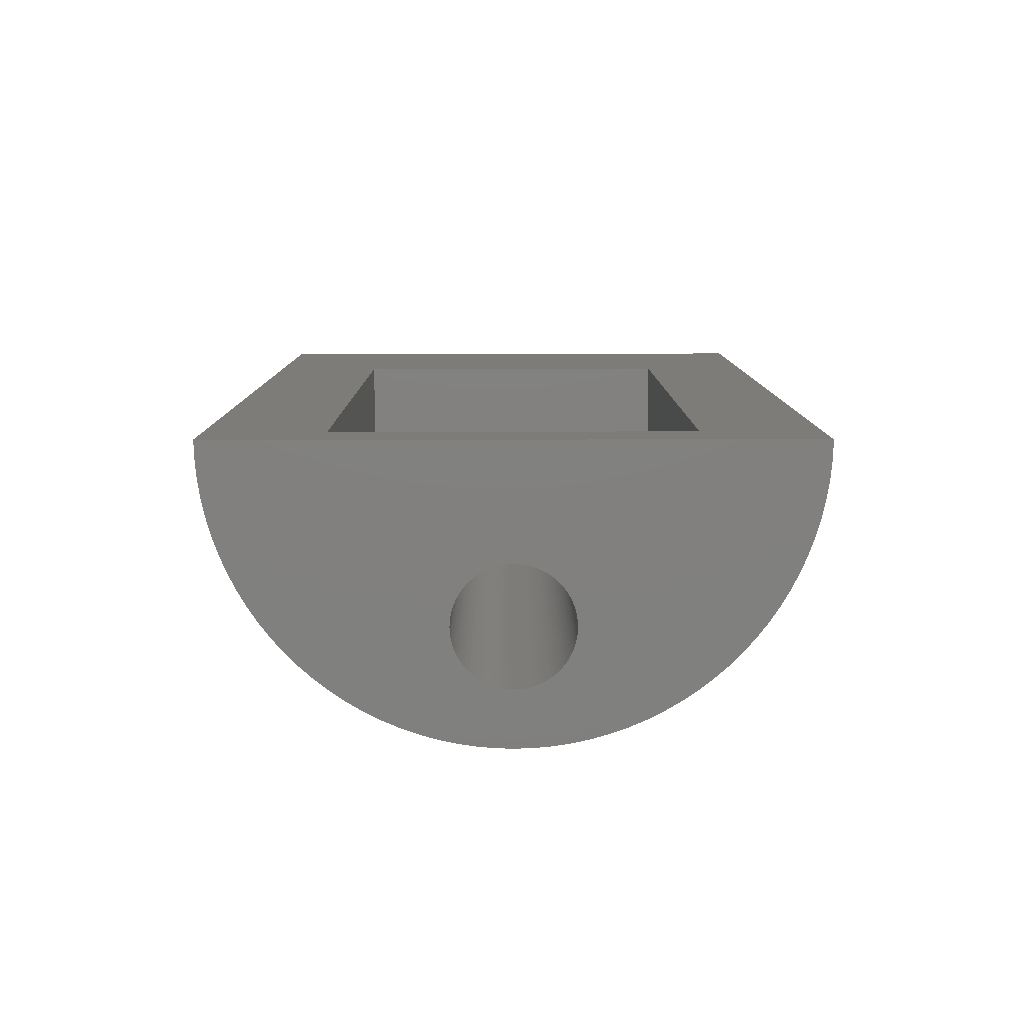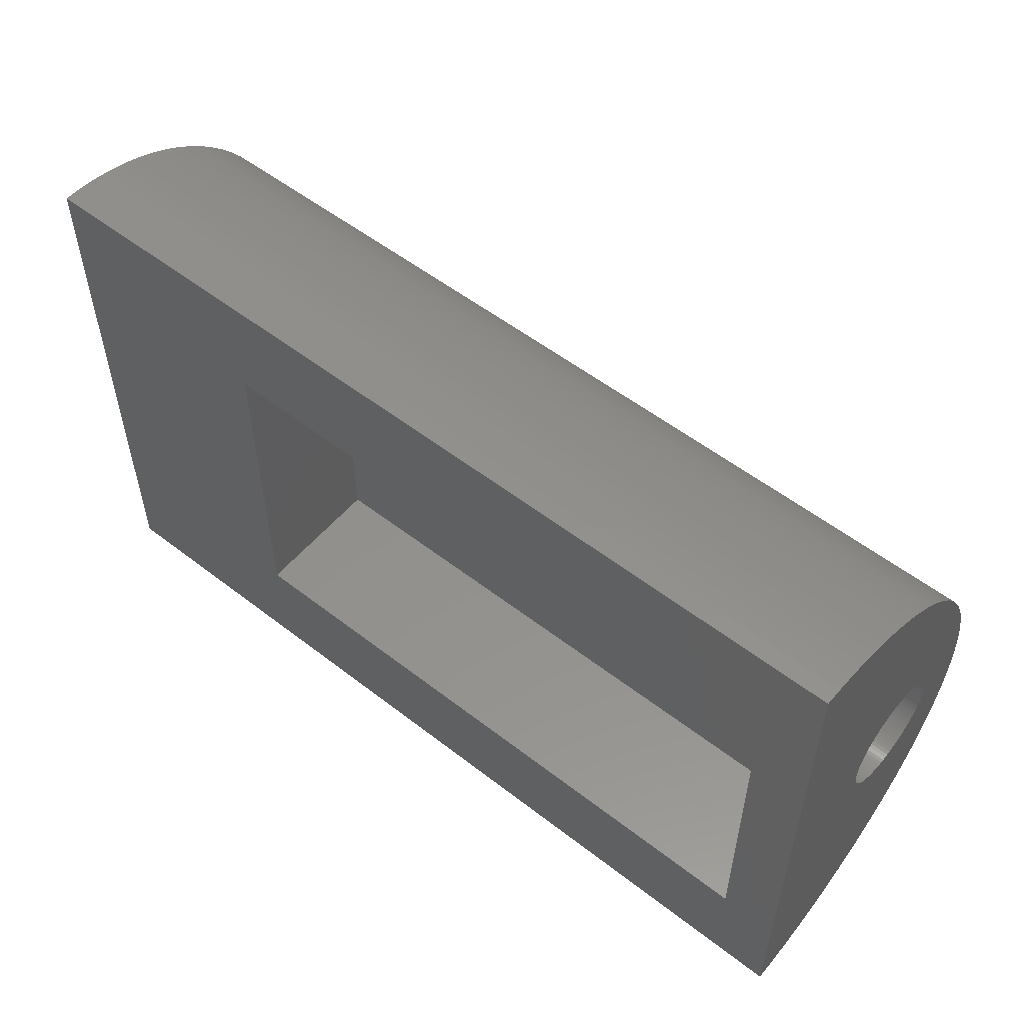
<metadata>
{"format":"stl","ext":"stl","renderer":"f3d","projection":"perspective","resolution":1024,"background":"white","views":[{"elev":9.6,"azim":89.8,"up":"+Z"},{"elev":54.4,"azim":39.4,"up":"+Y"}]}
</metadata>
<code>
# stl→obj: 372 verts, 744 faces
v 2 1.5 0
v 8 2.5 0
v 0 2.5 0
v 7.5 -1.5 0
v 2 -1.5 0
v 8 -2.5 0
v 7.5 1.5 0
v 0 -2.5 0
v 2.784e-17 -2.495 -0.157
v 8 -2.495 -0.157
v 2.784e-17 2.495 -0.157
v 5.556e-17 2.48 -0.3133
v 8.307e-17 2.456 -0.4685
v 1.102e-16 2.421 -0.6217
v 1.37e-16 2.378 -0.7725
v 1.632e-16 2.324 -0.9203
v 1.887e-16 2.262 -1.064
v 2.136e-16 2.191 -1.204
v 2.375e-16 2.111 -1.34
v 2.606e-16 2.023 -1.469
v 2.826e-16 1.926 -1.594
v 3.035e-16 1.822 -1.711
v 3.232e-16 1.711 -1.822
v 3.416e-16 1.594 -1.926
v 3.586e-16 1.469 -2.023
v 3.743e-16 1.34 -2.111
v 3.885e-16 1.204 -2.191
v 4.011e-16 1.064 -2.262
v 4.122e-16 0.9203 -2.324
v 4.216e-16 0.7725 -2.378
v 4.294e-16 0.6217 -2.421
v 4.355e-16 0.4685 -2.456
v 4.398e-16 0.3133 -2.48
v 4.424e-16 0.157 -2.495
v 4.433e-16 0 -2.5
v 4.424e-16 -0.157 -2.495
v 4.398e-16 -0.3133 -2.48
v 4.355e-16 -0.4685 -2.456
v 4.294e-16 -0.6217 -2.421
v 4.216e-16 -0.7725 -2.378
v 4.122e-16 -0.9203 -2.324
v 4.011e-16 -1.064 -2.262
v 3.885e-16 -1.204 -2.191
v 3.743e-16 -1.34 -2.111
v 3.586e-16 -1.469 -2.023
v 3.416e-16 -1.594 -1.926
v 3.232e-16 -1.711 -1.822
v 3.035e-16 -1.822 -1.711
v 2.826e-16 -1.926 -1.594
v 2.606e-16 -2.023 -1.469
v 2.375e-16 -2.111 -1.34
v 2.136e-16 -2.191 -1.204
v 1.887e-16 -2.262 -1.064
v 1.632e-16 -2.324 -0.9203
v 1.37e-16 -2.378 -0.7725
v 1.102e-16 -2.421 -0.6217
v 8.307e-17 -2.456 -0.4685
v 5.556e-17 -2.48 -0.3133
v 8 -2.456 -0.4685
v 8 -2.48 -0.3133
v 8 -2.421 -0.6217
v 8 -2.378 -0.7725
v 8 -2.324 -0.9203
v 8 -2.262 -1.064
v 8 -2.191 -1.204
v 8 -2.111 -1.34
v 8 -2.023 -1.469
v 8 -1.926 -1.594
v 8 -0.1877 -1.026
v 8 -0.4469 -1.254
v 8 -0.4306 -1.227
v 8 -1.711 -1.822
v 8 -0.501 -1.404
v 8 -0.494 -1.373
v 8 -1.594 -1.926
v 8 -0.509 -1.532
v 8 -0.51 -1.5
v 8 -1.469 -2.023
v 8 -0.494 -1.627
v 8 -0.501 -1.596
v 8 -1.34 -2.111
v 8 -0.485 -1.658
v 8 -0.3251 -1.893
v 8 -0.3491 -1.872
v 8 -0.9203 -2.324
v 8 -0.157 -2.495
v 8 -0.3133 -2.48
v 8 0 -2.5
v 8 0.157 -2.495
v 8 0.3133 -2.48
v 8 0.4685 -2.456
v 8 0.6217 -2.421
v 8 0.7725 -2.378
v 8 0.9203 -2.324
v 8 1.064 -2.262
v 8 1.204 -2.191
v 8 1.34 -2.111
v 8 1.469 -2.023
v 8 1.594 -1.926
v 8 1.711 -1.822
v 8 1.822 -1.711
v 8 1.926 -1.594
v 8 2.023 -1.469
v 8 2.111 -1.34
v 8 2.191 -1.204
v 8 2.262 -1.064
v 8 2.324 -0.9203
v 8 2.378 -0.7725
v 8 2.421 -0.6217
v 8 2.456 -0.4685
v 8 2.48 -0.3133
v 8 2.495 -0.157
v 8 -0.1576 -1.015
v 8 -0.1268 -1.006
v 8 0.1268 -1.006
v 8 0.1576 -1.015
v 8 0.03202 -0.991
v 8 0 -0.99
v 8 0.06392 -0.994
v 8 -0.4126 -1.2
v 8 -0.393 -1.175
v 8 0.09556 -0.999
v 8 0.2457 -1.053
v 8 0.2733 -1.069
v 8 0.1877 -1.026
v 8 0.2171 -1.039
v 8 0.3251 -1.107
v 8 0.3491 -1.128
v 8 -0.485 -1.342
v 8 0.2998 -1.087
v 8 0.3718 -1.151
v 8 0.393 -1.175
v 8 -0.506 -1.436
v 8 0.4126 -1.2
v 8 0.4306 -1.227
v 8 -0.506 -1.564
v 8 0.4615 -1.283
v 8 0.4742 -1.312
v 8 0.4469 -1.254
v 8 0.485 -1.342
v 8 0.494 -1.373
v 8 -0.393 -1.825
v 8 -0.4126 -1.8
v 8 -1.064 -2.262
v 8 0.506 -1.436
v 8 0.509 -1.468
v 8 -0.3718 -1.849
v 8 0.501 -1.404
v 8 0.509 -1.532
v 8 0.506 -1.564
v 8 -0.2171 -1.961
v 8 -0.2457 -1.947
v 8 -0.7725 -2.378
v 8 0.51 -1.5
v 8 0.485 -1.658
v 8 0.4742 -1.688
v 8 -0.09556 -2.001
v 8 -0.1268 -1.994
v 8 -0.6217 -2.421
v 8 0.501 -1.596
v 8 0.494 -1.627
v 8 0.03202 -2.009
v 8 0 -2.01
v 8 -0.4685 -2.456
v 8 0.3251 -1.893
v 8 0.2998 -1.913
v 8 0.06392 -2.006
v 8 0.4615 -1.717
v 8 0.4469 -1.746
v 8 0.4306 -1.773
v 8 0.4126 -1.8
v 8 0.2457 -1.947
v 8 0.2171 -1.961
v 8 0.393 -1.825
v 8 0.3718 -1.849
v 8 0.3491 -1.872
v 8 0.2733 -1.931
v 8 0.1877 -1.974
v 8 0.09556 -2.001
v 8 0.1576 -1.985
v 8 0.1268 -1.994
v 8 -0.06392 -2.006
v 8 -0.03202 -2.009
v 8 -0.1877 -1.974
v 8 -0.1576 -1.985
v 8 -0.2998 -1.913
v 8 -0.2733 -1.931
v 8 -1.204 -2.191
v 8 -0.4306 -1.773
v 8 -0.4469 -1.746
v 8 -0.4615 -1.717
v 8 -0.4742 -1.688
v 8 -0.509 -1.468
v 8 -0.4615 -1.283
v 8 -0.4742 -1.312
v 8 -0.3491 -1.128
v 8 -0.3251 -1.107
v 8 -1.822 -1.711
v 8 -0.3718 -1.151
v 8 -0.2998 -1.087
v 8 -0.2733 -1.069
v 8 -0.2457 -1.053
v 8 -0.2171 -1.039
v 8 -0.09556 -0.999
v 8 -0.06392 -0.994
v 8 -0.03202 -0.991
v 2 -0.393 -1.175
v 2 -0.3718 -1.151
v 2 -0.3251 -1.107
v 2 -0.3491 -1.128
v 2 -0.4124 -1.2
v 2 -0.2998 -1.087
v 2 -0.2733 -1.069
v 2 -0.2457 -1.053
v 2 -0.2171 -1.039
v 2 -0.1877 -1.026
v 2 -0.1576 -1.015
v 2 -0.1268 -1.006
v 2 -0.09556 -0.999
v 2 -0.06392 -0.994
v 2 -0.03202 -0.991
v 2 0 -0.99
v 2 0.03202 -0.991
v 2 0.06392 -0.994
v 2 0.09556 -0.999
v 2 1.5 -1.2
v 2 0.1268 -1.006
v 2 0.1576 -1.015
v 2 0.1877 -1.026
v 2 0.2171 -1.039
v 2 0.2457 -1.053
v 2 0.2733 -1.069
v 2 0.2998 -1.087
v 2 0.3251 -1.107
v 2 0.3491 -1.128
v 2 0.3718 -1.151
v 2 0.393 -1.175
v 2 0.4124 -1.2
v 2 -1.5 -1.2
v 7.5 1.5 -1.2
v 7.5 -1.5 -1.2
v 7.5 0.393 -1.175
v 7.5 0.4124 -1.2
v 7.5 0.3718 -1.151
v 7.5 0.3491 -1.128
v 7.5 0.3251 -1.107
v 7.5 0.2998 -1.087
v 7.5 0.2733 -1.069
v 7.5 0.2457 -1.053
v 7.5 0.1877 -1.026
v 7.5 0.2171 -1.039
v 7.5 0.1576 -1.015
v 7.5 0.1268 -1.006
v 7.5 0.09556 -0.999
v 7.5 0.06392 -0.994
v 7.5 0.03202 -0.991
v 7.5 0 -0.99
v 7.5 -0.03202 -0.991
v 7.5 -0.06392 -0.994
v 7.5 -0.09556 -0.999
v 7.5 -0.1268 -1.006
v 7.5 -0.1576 -1.015
v 7.5 -0.1877 -1.026
v 7.5 -0.2171 -1.039
v 7.5 -0.2457 -1.053
v 7.5 -0.2733 -1.069
v 7.5 -0.2998 -1.087
v 7.5 -0.3251 -1.107
v 7.5 -0.3491 -1.128
v 7.5 -0.3718 -1.151
v 7.5 -0.393 -1.175
v 7.5 -0.4124 -1.2
v 0.8 -0.4126 -1.2
v 0.8 -0.393 -1.175
v 0.8 -0.4306 -1.227
v 0.8 -0.4469 -1.254
v 0.8 -0.4615 -1.283
v 0.8 -0.4742 -1.312
v 0.8 -0.485 -1.342
v 0.8 -0.494 -1.373
v 0.8 -0.501 -1.404
v 0.8 -0.506 -1.436
v 0.8 -0.509 -1.468
v 0.8 -0.51 -1.5
v 0.8 -0.509 -1.532
v 0.8 -0.506 -1.564
v 0.8 -0.501 -1.596
v 0.8 -0.494 -1.627
v 0.8 -0.485 -1.658
v 0.8 -0.4742 -1.688
v 0.8 -0.4615 -1.717
v 0.8 -0.4469 -1.746
v 0.8 -0.4306 -1.773
v 0.8 -0.4126 -1.8
v 0.8 -0.393 -1.825
v 0.8 -0.3718 -1.849
v 0.8 -0.3491 -1.872
v 0.8 -0.3251 -1.893
v 0.8 -0.2998 -1.913
v 0.8 -0.2733 -1.931
v 0.8 -0.2457 -1.947
v 0.8 -0.2171 -1.961
v 0.8 -0.1877 -1.974
v 0.8 -0.1576 -1.985
v 0.8 -0.1268 -1.994
v 0.8 -0.09556 -2.001
v 0.8 -0.06392 -2.006
v 0.8 -0.03202 -2.009
v 0.8 0 -2.01
v 0.8 0.03202 -2.009
v 0.8 0.06392 -2.006
v 0.8 0.09556 -2.001
v 0.8 0.1268 -1.994
v 0.8 0.1576 -1.985
v 0.8 0.1877 -1.974
v 0.8 0.2171 -1.961
v 0.8 0.2457 -1.947
v 0.8 0.2733 -1.931
v 0.8 0.2998 -1.913
v 0.8 0.3251 -1.893
v 0.8 0.3491 -1.872
v 0.8 0.3718 -1.849
v 0.8 0.393 -1.825
v 0.8 0.4126 -1.8
v 0.8 0.4306 -1.773
v 0.8 0.4469 -1.746
v 0.8 0.4615 -1.717
v 0.8 0.4742 -1.688
v 0.8 0.485 -1.658
v 0.8 0.494 -1.627
v 0.8 0.501 -1.596
v 0.8 0.506 -1.564
v 0.8 0.509 -1.532
v 0.8 0.51 -1.5
v 0.8 0.509 -1.468
v 0.8 0.506 -1.436
v 0.8 0.501 -1.404
v 0.8 0.494 -1.373
v 0.8 0.485 -1.342
v 0.8 0.4742 -1.312
v 0.8 0.4615 -1.283
v 0.8 0.4469 -1.254
v 0.8 0.4306 -1.227
v 0.8 0.4126 -1.2
v 0.8 0.393 -1.175
v 0.8 0.3718 -1.151
v 0.8 0.3491 -1.128
v 0.8 0.3251 -1.107
v 0.8 0.2998 -1.087
v 0.8 0.2733 -1.069
v 0.8 0.2457 -1.053
v 0.8 0.2171 -1.039
v 0.8 0.1877 -1.026
v 0.8 0.1576 -1.015
v 0.8 0.1268 -1.006
v 0.8 0.09556 -0.999
v 0.8 0.06392 -0.994
v 0.8 0.03202 -0.991
v 0.8 0 -0.99
v 0.8 -0.03202 -0.991
v 0.8 -0.06392 -0.994
v 0.8 -0.09556 -0.999
v 0.8 -0.1268 -1.006
v 0.8 -0.1576 -1.015
v 0.8 -0.1877 -1.026
v 0.8 -0.2171 -1.039
v 0.8 -0.2457 -1.053
v 0.8 -0.2733 -1.069
v 0.8 -0.2998 -1.087
v 0.8 -0.3251 -1.107
v 0.8 -0.3491 -1.128
v 0.8 -0.3718 -1.151
f 1 2 3
f 4 5 6
f 7 2 1
f 6 2 7
f 6 7 4
f 8 5 3
f 8 6 5
f 5 1 3
f 6 8 9
f 10 6 9
f 8 3 9
f 9 3 11
f 9 11 12
f 9 12 13
f 9 13 14
f 9 14 15
f 9 15 16
f 9 16 17
f 9 17 18
f 9 18 19
f 9 19 20
f 9 20 21
f 9 21 22
f 9 22 23
f 9 23 24
f 9 24 25
f 9 25 26
f 9 26 27
f 9 27 28
f 9 28 29
f 9 29 30
f 9 30 31
f 9 31 32
f 9 32 33
f 9 33 34
f 9 34 35
f 9 35 36
f 9 36 37
f 9 37 38
f 9 38 39
f 9 39 40
f 9 40 41
f 9 41 42
f 9 42 43
f 9 43 44
f 9 44 45
f 9 45 46
f 9 46 47
f 9 47 48
f 9 48 49
f 9 49 50
f 9 50 51
f 9 51 52
f 9 52 53
f 9 53 54
f 9 54 55
f 9 55 56
f 9 56 57
f 9 57 58
f 2 6 10
f 59 2 60
f 60 2 10
f 61 2 59
f 62 2 61
f 63 2 62
f 64 2 63
f 65 2 64
f 66 2 65
f 67 2 66
f 68 2 67
f 69 2 68
f 70 71 72
f 73 74 75
f 76 77 78
f 79 80 81
f 82 79 81
f 83 84 85
f 86 2 87
f 88 2 86
f 89 2 88
f 90 2 89
f 91 2 90
f 92 2 91
f 93 2 92
f 94 2 93
f 95 2 94
f 96 2 95
f 97 2 96
f 98 2 97
f 99 2 98
f 100 2 99
f 101 2 100
f 102 2 101
f 103 2 102
f 104 2 103
f 105 2 104
f 106 2 105
f 107 2 106
f 108 2 107
f 109 2 108
f 110 2 109
f 111 2 110
f 112 2 111
f 113 114 2
f 115 116 2
f 117 2 118
f 119 2 117
f 120 121 72
f 122 2 119
f 115 2 122
f 123 124 2
f 71 120 72
f 125 2 116
f 126 2 125
f 123 2 126
f 127 128 2
f 74 129 75
f 130 2 124
f 127 2 130
f 131 132 2
f 133 73 75
f 131 2 128
f 134 135 2
f 136 76 78
f 134 2 132
f 137 138 2
f 139 2 135
f 137 2 139
f 140 141 2
f 142 143 144
f 140 2 138
f 145 146 2
f 147 142 144
f 148 2 141
f 145 2 148
f 149 150 2
f 151 152 153
f 154 2 146
f 149 2 154
f 155 156 2
f 157 158 159
f 160 2 150
f 161 2 160
f 162 163 164
f 155 2 161
f 165 166 87
f 167 162 164
f 168 2 156
f 169 2 168
f 170 2 169
f 171 2 170
f 172 173 87
f 174 2 171
f 175 2 174
f 176 2 175
f 87 2 176
f 166 177 87
f 87 176 165
f 173 178 87
f 179 167 164
f 87 178 164
f 178 180 164
f 180 181 164
f 181 179 164
f 182 157 159
f 164 163 159
f 163 183 159
f 183 182 159
f 184 151 153
f 159 158 153
f 158 185 153
f 185 184 153
f 186 83 85
f 153 152 85
f 152 187 85
f 187 186 85
f 85 84 144
f 84 147 144
f 144 143 188
f 143 189 188
f 189 190 188
f 188 191 81
f 191 192 81
f 192 82 81
f 81 80 78
f 80 136 78
f 77 193 78
f 78 193 75
f 193 133 75
f 194 70 72
f 75 129 72
f 129 195 72
f 195 194 72
f 196 197 198
f 72 121 198
f 121 199 198
f 199 196 198
f 198 197 68
f 197 200 68
f 200 201 68
f 202 203 68
f 203 69 68
f 113 2 69
f 114 204 2
f 205 2 204
f 206 2 205
f 201 202 68
f 206 118 2
f 177 172 87
f 190 191 188
f 3 2 11
f 11 2 112
f 5 207 208
f 209 5 210
f 210 5 208
f 211 207 5
f 212 5 209
f 213 5 212
f 214 1 213
f 215 1 214
f 216 1 215
f 217 1 216
f 218 1 217
f 219 1 218
f 220 1 219
f 221 1 220
f 222 1 221
f 223 1 222
f 224 1 223
f 225 226 224
f 227 226 225
f 228 226 227
f 229 226 228
f 230 226 229
f 231 226 230
f 232 226 231
f 233 226 232
f 234 226 233
f 235 226 234
f 236 226 235
f 237 226 236
f 238 226 237
f 226 1 224
f 1 5 213
f 5 239 211
f 240 7 1
f 226 240 1
f 4 241 5
f 5 241 239
f 7 240 4
f 242 240 243
f 244 240 242
f 245 240 244
f 246 240 245
f 247 240 246
f 248 240 247
f 4 240 248
f 4 248 249
f 250 4 251
f 252 4 250
f 253 4 252
f 254 4 253
f 255 4 254
f 4 255 256
f 256 257 4
f 257 258 4
f 258 259 4
f 259 260 4
f 260 261 4
f 261 262 4
f 262 263 4
f 263 264 4
f 264 265 4
f 265 266 4
f 266 267 4
f 267 268 4
f 268 269 4
f 269 270 4
f 270 271 4
f 271 272 4
f 4 272 241
f 251 4 249
f 10 9 58
f 60 10 58
f 60 58 57
f 59 60 57
f 59 57 56
f 61 59 56
f 61 56 55
f 62 61 55
f 62 55 54
f 63 62 54
f 63 54 53
f 64 63 53
f 64 53 52
f 65 64 52
f 65 52 51
f 66 65 51
f 66 51 50
f 67 66 50
f 67 50 49
f 68 67 49
f 68 49 48
f 198 68 48
f 198 48 47
f 72 198 47
f 47 46 72
f 72 46 75
f 46 45 75
f 75 45 78
f 45 44 78
f 78 44 81
f 44 43 81
f 81 43 188
f 43 42 188
f 188 42 144
f 42 41 144
f 144 41 85
f 41 40 85
f 85 40 153
f 40 39 153
f 153 39 159
f 39 38 159
f 159 38 164
f 38 37 164
f 164 37 87
f 37 36 87
f 87 36 86
f 36 35 86
f 86 35 88
f 34 89 35
f 35 89 88
f 33 90 34
f 34 90 89
f 32 91 33
f 33 91 90
f 31 92 32
f 32 92 91
f 30 93 31
f 31 93 92
f 29 94 30
f 30 94 93
f 28 95 29
f 29 95 94
f 27 96 28
f 28 96 95
f 26 97 27
f 27 97 96
f 25 98 26
f 26 98 97
f 24 99 25
f 25 99 98
f 23 100 24
f 24 100 99
f 22 101 23
f 23 101 100
f 21 102 22
f 22 102 101
f 20 103 21
f 21 103 102
f 19 104 20
f 20 104 103
f 18 105 19
f 19 105 104
f 17 106 18
f 18 106 105
f 16 107 17
f 17 107 106
f 15 108 16
f 16 108 107
f 14 109 15
f 15 109 108
f 13 110 14
f 14 110 109
f 12 111 13
f 13 111 110
f 11 112 12
f 12 112 111
f 118 206 257
f 257 206 258
f 206 205 258
f 258 205 259
f 205 204 259
f 259 204 260
f 204 114 260
f 260 114 261
f 114 113 261
f 261 113 262
f 113 69 262
f 262 69 263
f 69 203 263
f 263 203 264
f 203 202 264
f 264 202 265
f 202 201 265
f 265 201 266
f 201 200 266
f 266 200 267
f 200 197 267
f 267 197 268
f 197 196 268
f 268 196 269
f 196 199 269
f 269 199 270
f 199 121 270
f 270 121 271
f 121 272 271
f 120 272 121
f 211 272 120
f 211 120 273
f 211 273 207
f 273 274 207
f 71 275 120
f 120 275 273
f 70 276 71
f 71 276 275
f 194 277 70
f 70 277 276
f 195 278 194
f 194 278 277
f 129 279 195
f 195 279 278
f 74 280 129
f 129 280 279
f 73 281 74
f 74 281 280
f 133 282 73
f 73 282 281
f 193 283 133
f 133 283 282
f 77 284 193
f 193 284 283
f 76 285 77
f 77 285 284
f 136 286 76
f 76 286 285
f 80 287 136
f 136 287 286
f 79 288 80
f 80 288 287
f 82 289 79
f 79 289 288
f 192 290 82
f 82 290 289
f 191 291 192
f 192 291 290
f 190 292 191
f 191 292 291
f 189 293 190
f 190 293 292
f 143 294 189
f 189 294 293
f 142 295 143
f 143 295 294
f 147 296 142
f 142 296 295
f 84 297 147
f 147 297 296
f 84 83 298
f 297 84 298
f 83 186 299
f 298 83 299
f 186 187 300
f 299 186 300
f 187 152 301
f 300 187 301
f 152 151 302
f 301 152 302
f 151 184 303
f 302 151 303
f 184 185 304
f 303 184 304
f 185 158 305
f 304 185 305
f 158 157 306
f 305 158 306
f 157 182 307
f 306 157 307
f 182 183 308
f 307 182 308
f 183 163 309
f 308 183 309
f 309 163 162
f 310 309 162
f 310 162 167
f 311 310 167
f 311 167 179
f 312 311 179
f 312 179 181
f 313 312 181
f 313 181 180
f 314 313 180
f 314 180 178
f 315 314 178
f 315 178 173
f 316 315 173
f 316 173 172
f 317 316 172
f 317 172 177
f 318 317 177
f 318 177 166
f 319 318 166
f 319 166 165
f 320 319 165
f 320 165 176
f 321 320 176
f 321 176 175
f 322 321 175
f 322 175 174
f 323 322 174
f 323 174 171
f 324 323 171
f 324 171 170
f 325 324 170
f 325 170 169
f 326 325 169
f 326 169 168
f 327 326 168
f 327 168 156
f 328 327 156
f 328 156 155
f 329 328 155
f 329 155 161
f 330 329 161
f 330 161 160
f 331 330 160
f 331 160 150
f 332 331 150
f 332 150 149
f 333 332 149
f 333 149 154
f 334 333 154
f 334 154 146
f 335 334 146
f 335 146 145
f 336 335 145
f 336 145 148
f 337 336 148
f 337 148 141
f 338 337 141
f 338 141 140
f 339 338 140
f 339 140 138
f 340 339 138
f 340 138 137
f 341 340 137
f 341 137 139
f 342 341 139
f 342 139 135
f 343 342 135
f 343 135 134
f 344 343 134
f 243 134 132
f 344 134 243
f 238 237 344
f 344 243 238
f 345 344 237
f 242 243 132
f 242 132 131
f 244 242 131
f 244 131 128
f 245 244 128
f 128 127 245
f 245 127 246
f 127 130 246
f 246 130 247
f 130 124 247
f 247 124 248
f 124 123 248
f 248 123 249
f 123 126 249
f 249 126 251
f 126 125 251
f 251 125 250
f 125 116 250
f 250 116 252
f 116 115 252
f 252 115 253
f 115 122 253
f 253 122 254
f 122 119 254
f 254 119 255
f 119 117 255
f 255 117 256
f 117 118 256
f 256 118 257
f 241 272 211
f 239 241 211
f 243 240 226
f 238 243 226
f 345 237 236
f 346 345 236
f 346 236 235
f 347 346 235
f 235 234 347
f 347 234 348
f 234 233 348
f 348 233 349
f 233 232 349
f 349 232 350
f 232 231 350
f 350 231 351
f 231 230 351
f 351 230 352
f 230 229 352
f 352 229 353
f 229 228 353
f 353 228 354
f 228 227 354
f 354 227 355
f 227 225 355
f 355 225 356
f 225 224 356
f 356 224 357
f 224 223 357
f 357 223 358
f 223 222 358
f 358 222 359
f 221 360 222
f 222 360 359
f 220 361 221
f 221 361 360
f 219 362 220
f 220 362 361
f 218 363 219
f 219 363 362
f 217 364 218
f 218 364 363
f 216 365 217
f 217 365 364
f 215 366 216
f 216 366 365
f 214 367 215
f 215 367 366
f 213 368 214
f 214 368 367
f 212 369 213
f 213 369 368
f 209 370 212
f 212 370 369
f 210 371 209
f 209 371 370
f 208 372 210
f 210 372 371
f 207 274 208
f 208 274 372
f 360 361 362
f 364 360 363
f 363 360 362
f 365 360 364
f 366 360 365
f 367 360 366
f 368 360 367
f 369 360 368
f 370 360 369
f 371 360 370
f 372 360 371
f 274 360 372
f 273 360 274
f 275 360 273
f 276 360 275
f 277 360 276
f 278 360 277
f 279 360 278
f 280 360 279
f 281 360 280
f 282 360 281
f 283 360 282
f 284 360 283
f 285 360 284
f 286 360 285
f 287 360 286
f 288 360 287
f 289 360 288
f 290 360 289
f 291 360 290
f 292 360 291
f 293 360 292
f 294 360 293
f 295 360 294
f 296 360 295
f 297 360 296
f 298 360 297
f 299 360 298
f 300 360 299
f 301 360 300
f 302 360 301
f 303 360 302
f 304 360 303
f 305 360 304
f 306 360 305
f 307 360 306
f 308 360 307
f 309 360 308
f 310 360 309
f 311 360 310
f 312 360 311
f 313 360 312
f 314 360 313
f 315 360 314
f 316 360 315
f 317 360 316
f 318 360 317
f 319 360 318
f 320 360 319
f 321 360 320
f 322 360 321
f 323 360 322
f 324 360 323
f 325 360 324
f 326 360 325
f 327 360 326
f 328 360 327
f 329 360 328
f 330 360 329
f 331 360 330
f 332 360 331
f 333 360 332
f 334 360 333
f 335 360 334
f 336 360 335
f 337 360 336
f 338 360 337
f 339 360 338
f 340 360 339
f 341 360 340
f 342 360 341
f 343 360 342
f 344 360 343
f 345 360 344
f 346 360 345
f 347 360 346
f 348 360 347
f 349 360 348
f 350 360 349
f 351 360 350
f 352 360 351
f 353 360 352
f 354 360 353
f 355 360 354
f 356 360 355
f 357 360 356
f 358 360 357
f 359 360 358

</code>
